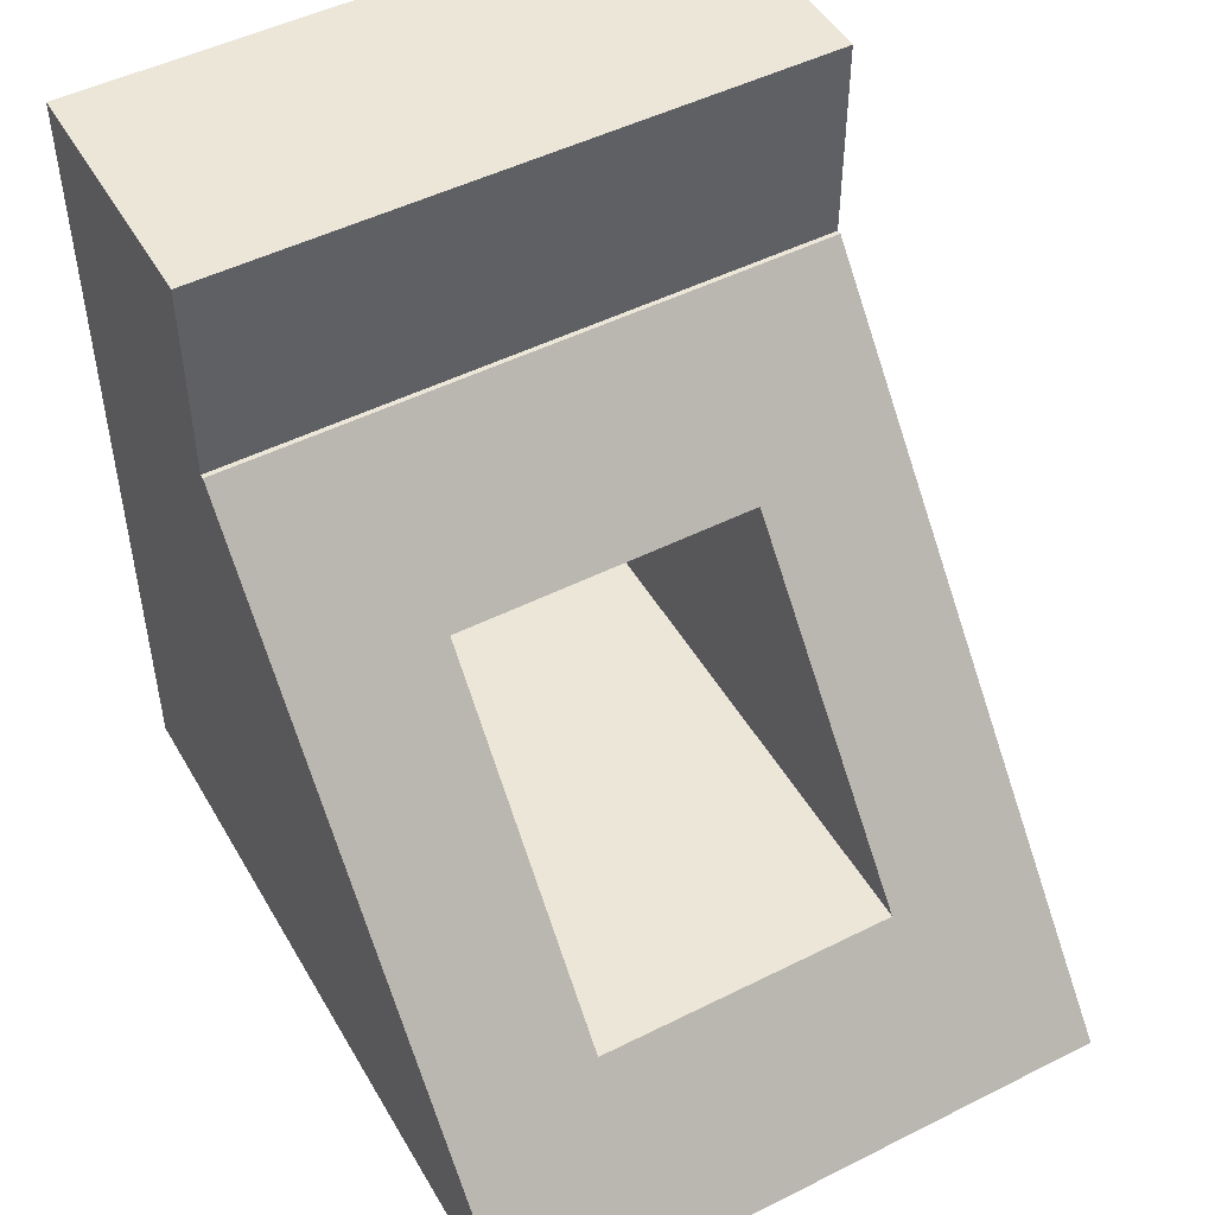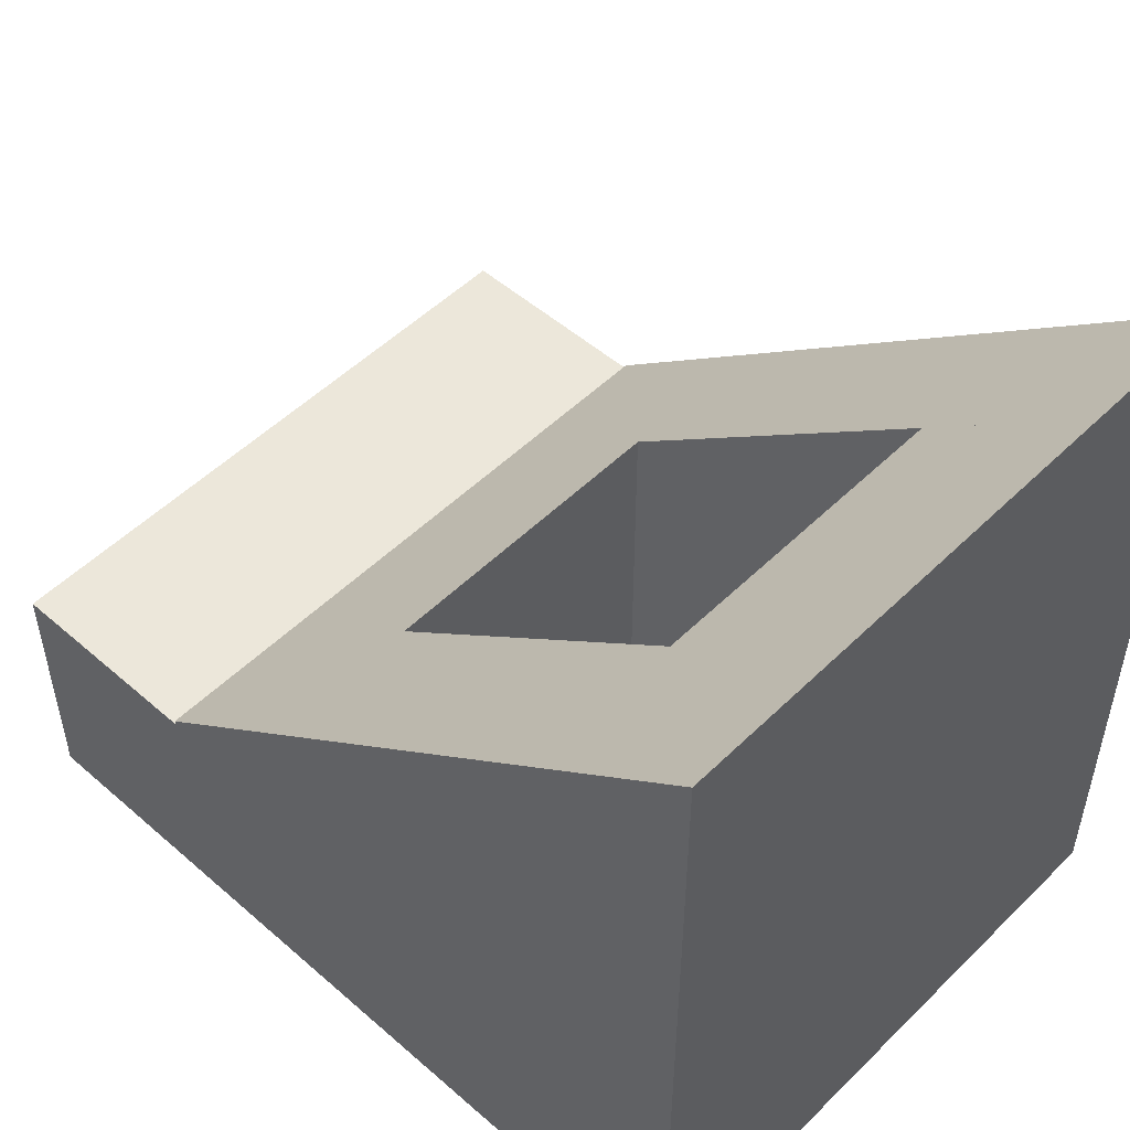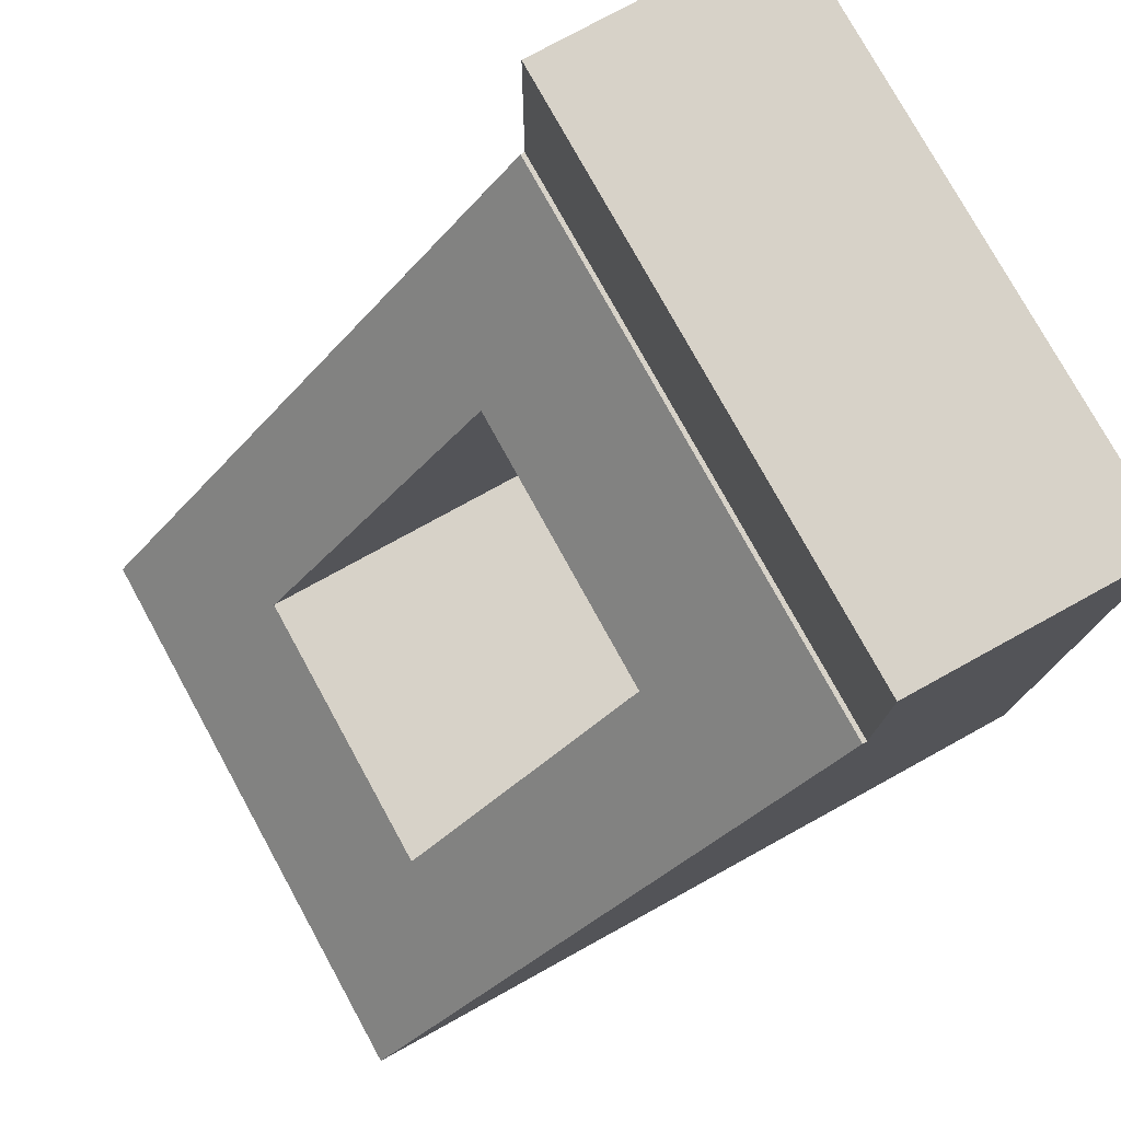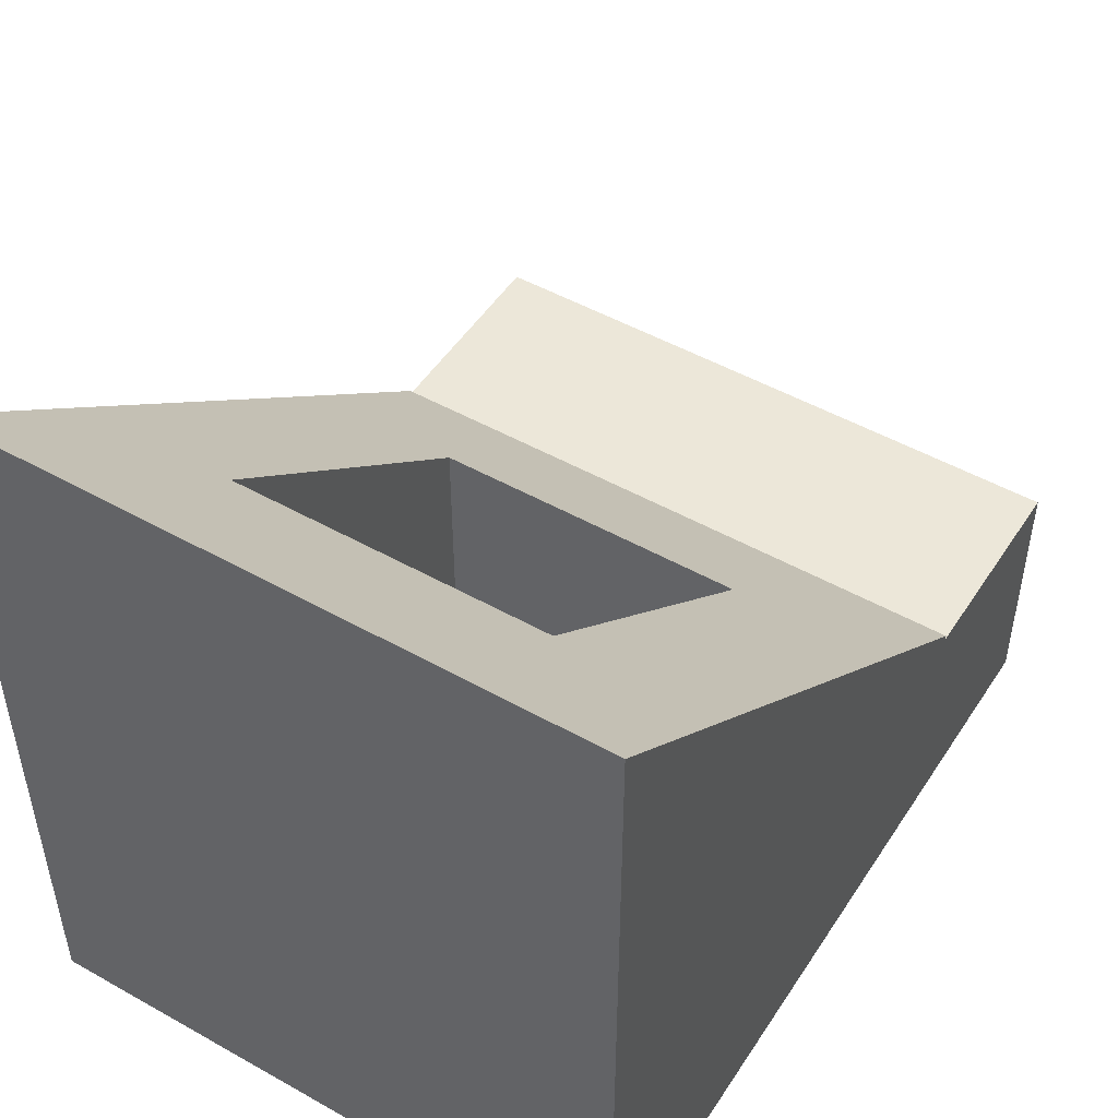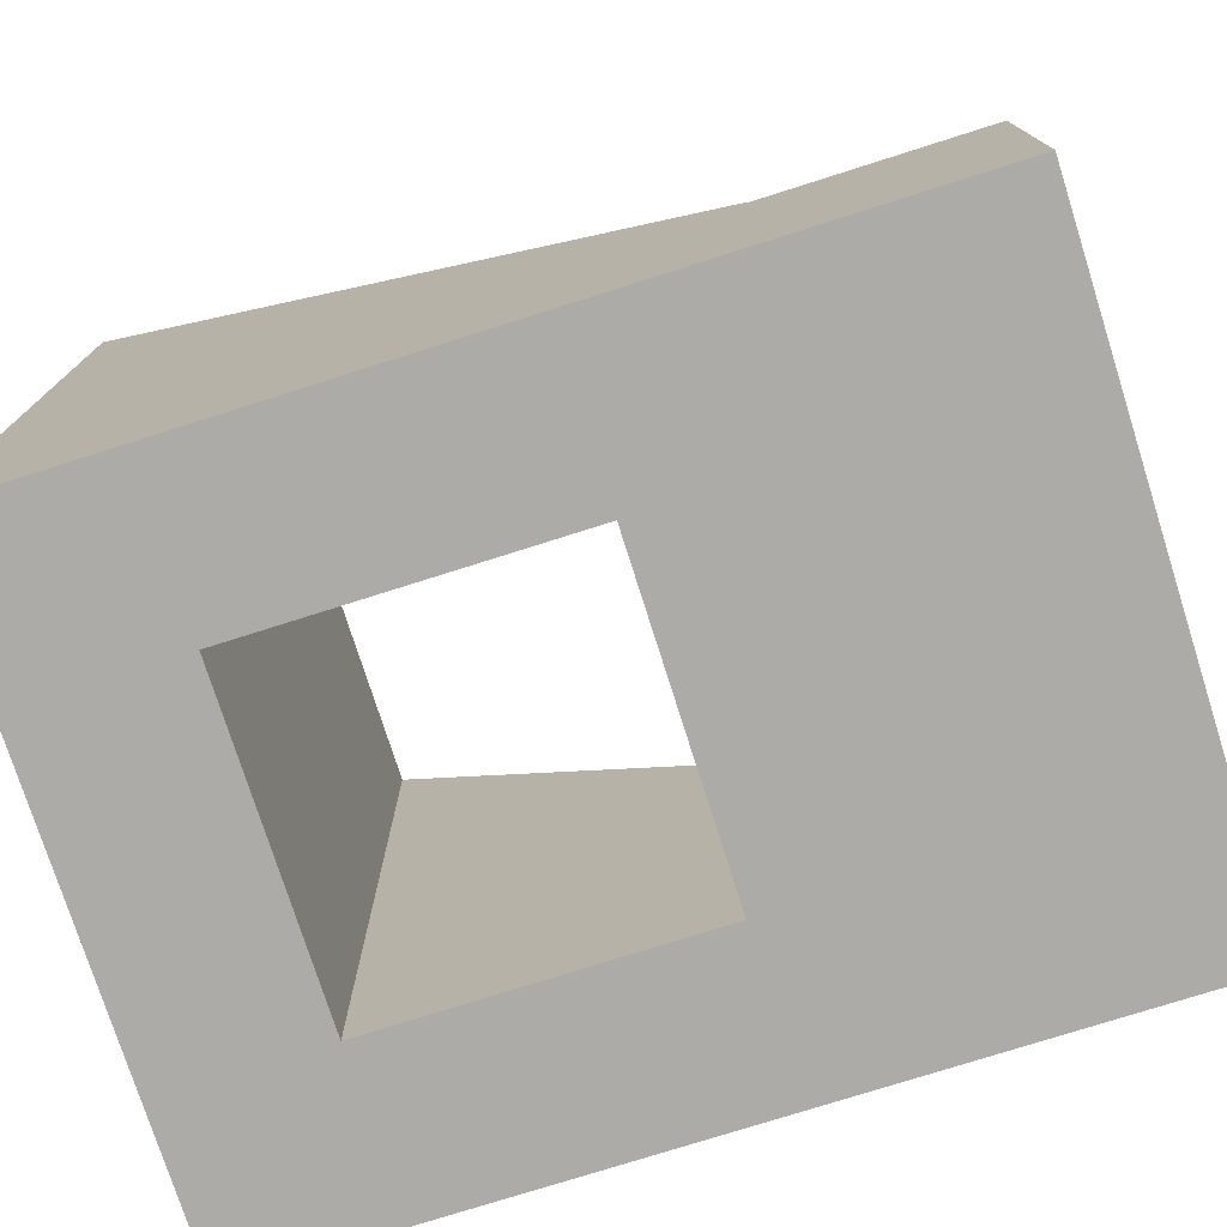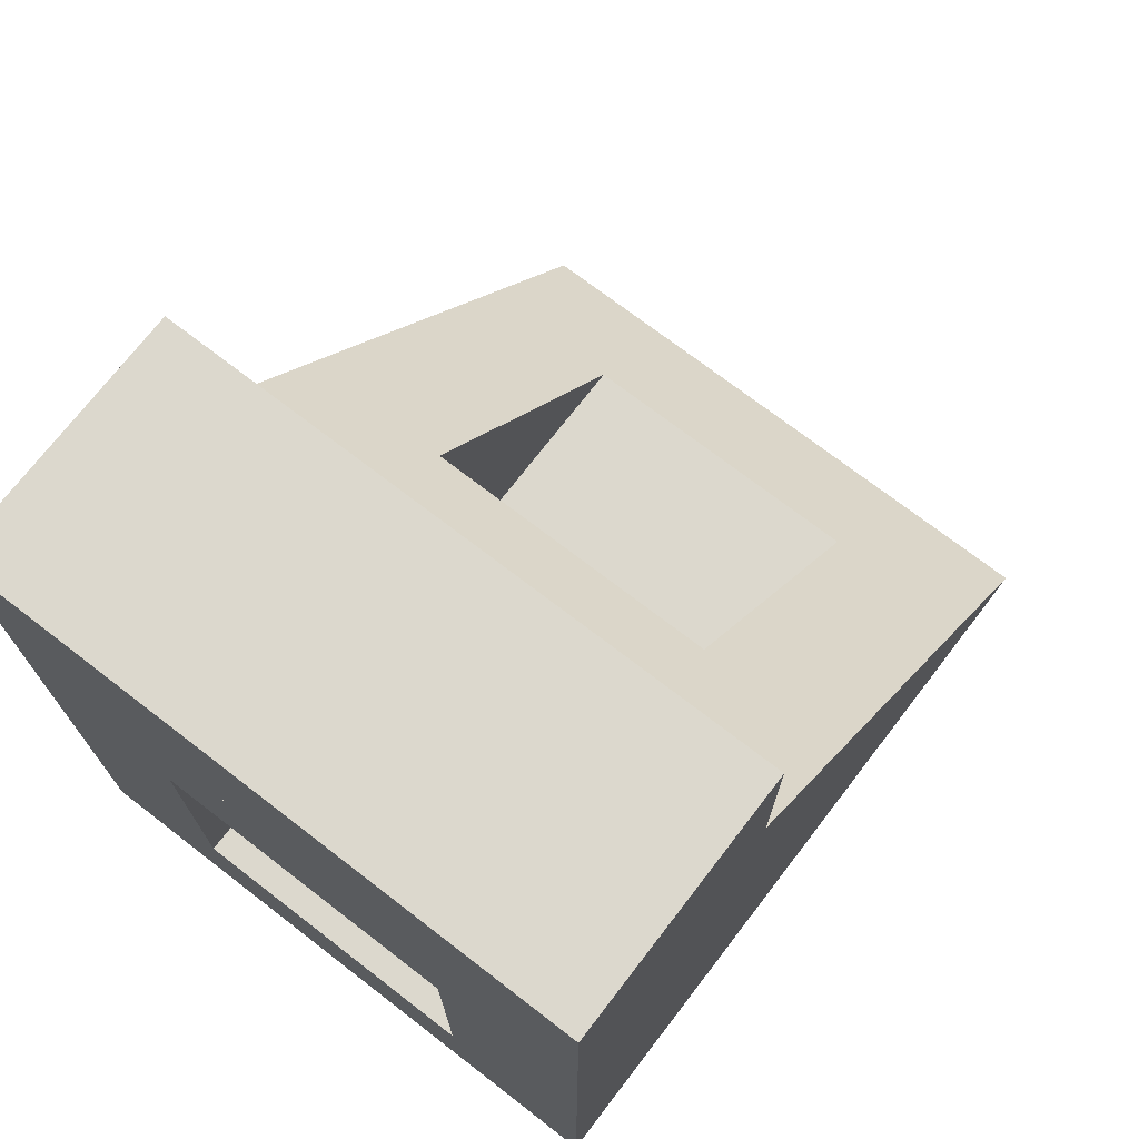
<metadata>
{"format":"obj","ext":"obj","renderer":"f3d","projection":"perspective","resolution":1024,"background":"white","views":[{"elev":49.1,"azim":150.9,"up":"+Z"},{"elev":51.3,"azim":133.4,"up":"+Y"},{"elev":77.3,"azim":-118.8,"up":"+Z"},{"elev":49.6,"azim":-148.2,"up":"+Y"},{"elev":-76.2,"azim":-72.4,"up":"+Y"},{"elev":72.4,"azim":37.6,"up":"+Z"}]}
</metadata>
<code>
o machine
v -1.5 1.325 2.5
v -1.5 1.325 1.5
v -1.5 0.075 1.5
v 1.5 1.347 1.5
v -1.5 1.347 1.5
v -1.5 1.325 1.5
v 1.5 1.325 2.5
v -1.5 1.325 2.5
v -1.5 0.075 2.5
v 1.5 1.325 2.5
v 1.5 0.075 2.5
v 1.5 0.075 1.5
v 1.5 0.075 2.5
v -1.5 0.075 2.5
v -1.5 0.075 1.5
v -1.5 0.075 1.5
v -1.5 0.075 -1.5
v -0.75 0.075 -1.5
v 1.5 0.075 1.5
v -0.75 0.075 1.5
v -0.75 0.075 0.75
v 1.5 0.075 0.75
v 0.75 0.075 0.75
v 0.75 0.075 -1.5
v -0.75 0.075 -1.5
v 0.75 0.075 -1.5
v 0.75 0.075 -0.75
v -1.5 1.347 1.5
v -0.75 1.347 1.5
v -0.75 3.864 -1.5
v 1.5 1.347 1.5
v 1.5 1.976 0.75
v -0.75 1.976 0.75
v 1.5 3.864 -1.5
v 0.75 3.864 -1.5
v 0.75 1.976 0.75
v -0.75 3.864 -1.5
v -0.75 3.235 -0.75
v 0.75 3.235 -0.75
v -1.5 3.864 -1.5
v 1.5 3.864 -1.5
v 1.5 1.325 -1.5
v 1.5 3.864 -1.5
v 1.5 1.347 1.5
v 1.5 1.325 1.5
v -1.5 1.347 1.5
v -1.5 3.864 -1.5
v -1.5 1.325 -1.5
v -0.75 3.235 -0.75
v -0.75 1.976 0.75
v -0.75 0.2 0.75
v -0.75 0.2 -0.75
v -0.75 0.2 0.75
v -0.75 0.075 0.75
v -0.75 1.976 0.75
v 0.75 1.976 0.75
v 0.75 0.2 0.75
v -0.75 0.2 0.75
v 0.75 0.2 0.75
v 0.75 0.075 0.75
v 0.75 1.976 0.75
v 0.75 3.235 -0.75
v 0.75 0.2 -0.75
v 0.75 0.2 0.75
v 0.75 0.2 -0.75
v 0.75 0.075 -0.75
v 0.75 0.2 -0.75
v 0.75 3.235 -0.75
v -0.75 0.2 -0.75
v 0.75 0.2 -0.75
v -0.75 0.2 -0.75
v -0.75 0.075 -0.75
v -1.5 1.325 -1.5
v 1.5 1.325 -1.5
v 1.5 0.2 -1.5
v -1.5 0.2 -1.5
v 1.5 0.2 -1.5
v 1.5 0.075 -1.5
v 1.5 1.325 -1.5
v 1.5 1.325 1.5
v 1.5 0.2 1.5
v 1.5 0.075 -1.5
v 1.5 0.2 -1.5
v 1.5 0.075 1.5
v -1.5 0.2 -1.5
v -1.5 0.075 -1.5
v -1.5 0.2 1.5
v -1.5 1.325 -1.5
v -1.5 0.2 -1.5
v -1.5 0.2 1.5
v -1.5 0.075 2.5
v -1.5 1.325 2.5
v -1.5 0.075 1.5
v 1.5 1.325 1.5
v 1.5 1.347 1.5
v -1.5 1.325 1.5
v 1.5 0.075 2.5
v 1.5 1.325 2.5
v -1.5 0.075 2.5
v 1.5 1.325 1.5
v 1.5 1.325 2.5
v 1.5 0.075 1.5
v 1.5 0.075 1.5
v 1.5 0.075 2.5
v -1.5 0.075 1.5
v -0.75 0.075 1.5
v -1.5 0.075 1.5
v -0.75 0.075 -1.5
v 1.5 0.075 0.75
v 1.5 0.075 1.5
v -0.75 0.075 0.75
v 1.5 0.075 -1.5
v 1.5 0.075 0.75
v 0.75 0.075 -1.5
v -0.75 0.075 -0.75
v -0.75 0.075 -1.5
v 0.75 0.075 -0.75
v -1.5 3.864 -1.5
v -1.5 1.347 1.5
v -0.75 3.864 -1.5
v -0.75 1.347 1.5
v 1.5 1.347 1.5
v -0.75 1.976 0.75
v 1.5 1.976 0.75
v 1.5 3.864 -1.5
v 0.75 1.976 0.75
v 0.75 3.864 -1.5
v -0.75 3.864 -1.5
v 0.75 3.235 -0.75
v -1.5 1.325 -1.5
v -1.5 3.864 -1.5
v 1.5 1.325 -1.5
v -1.5 1.325 1.5
v -1.5 1.347 1.5
v -1.5 1.325 -1.5
v -0.75 0.2 -0.75
v -0.75 3.235 -0.75
v -0.75 0.2 0.75
v -0.75 0.075 -0.75
v -0.75 0.2 -0.75
v -0.75 0.075 0.75
v -0.75 0.2 0.75
v -0.75 1.976 0.75
v 0.75 0.2 0.75
v -0.75 0.075 0.75
v -0.75 0.2 0.75
v 0.75 0.075 0.75
v 0.75 0.2 0.75
v 0.75 1.976 0.75
v 0.75 0.2 -0.75
v 0.75 0.075 0.75
v 0.75 0.2 0.75
v 0.75 0.075 -0.75
v 0.75 3.235 -0.75
v -0.75 3.235 -0.75
v -0.75 0.2 -0.75
v 0.75 0.075 -0.75
v 0.75 0.2 -0.75
v -0.75 0.075 -0.75
v -1.5 0.2 -1.5
v -1.5 1.325 -1.5
v 1.5 0.2 -1.5
v -1.5 0.075 -1.5
v -1.5 0.2 -1.5
v 1.5 0.075 -1.5
v 1.5 0.2 -1.5
v 1.5 1.325 -1.5
v 1.5 0.2 1.5
v 1.5 0.2 -1.5
v 1.5 0.2 1.5
v 1.5 0.075 1.5
v -1.5 1.325 1.5
v -1.5 1.325 -1.5
v -1.5 0.2 1.5
v 1.5 1.325 1.5
v -1.5 1.325 1.5
v -1.5 1.325 2.5
v 1.5 1.325 -1.5
v 1.5 3.864 -1.5
v 1.5 1.325 1.5
v -1.5 0.075 -1.5
v -1.5 0.075 1.5
v -1.5 0.2 1.5
v 1.5 1.325 2.5
v 1.5 1.325 1.5
v -1.5 1.325 2.5
f 1 2 3
f 4 5 6
f 7 8 9
f 10 11 12
f 13 14 15
f 16 17 18
f 19 20 21
f 22 23 24
f 25 26 27
f 28 29 30
f 31 32 33
f 34 35 36
f 37 38 39
f 40 41 42
f 43 44 45
f 46 47 48
f 49 50 51
f 52 53 54
f 55 56 57
f 58 59 60
f 61 62 63
f 64 65 66
f 67 68 69
f 70 71 72
f 73 74 75
f 76 77 78
f 79 80 81
f 82 83 84
f 85 86 87
f 88 89 90
f 91 92 93
f 94 95 96
f 97 98 99
f 100 101 102
f 103 104 105
f 106 107 108
f 109 110 111
f 112 113 114
f 115 116 117
f 118 119 120
f 121 122 123
f 124 125 126
f 127 128 129
f 130 131 132
f 133 134 135
f 136 137 138
f 139 140 141
f 142 143 144
f 145 146 147
f 148 149 150
f 151 152 153
f 154 155 156
f 157 158 159
f 160 161 162
f 163 164 165
f 166 167 168
f 169 170 171
f 172 173 174
f 175 176 177
f 178 179 180
f 181 182 183
f 184 185 186

</code>
